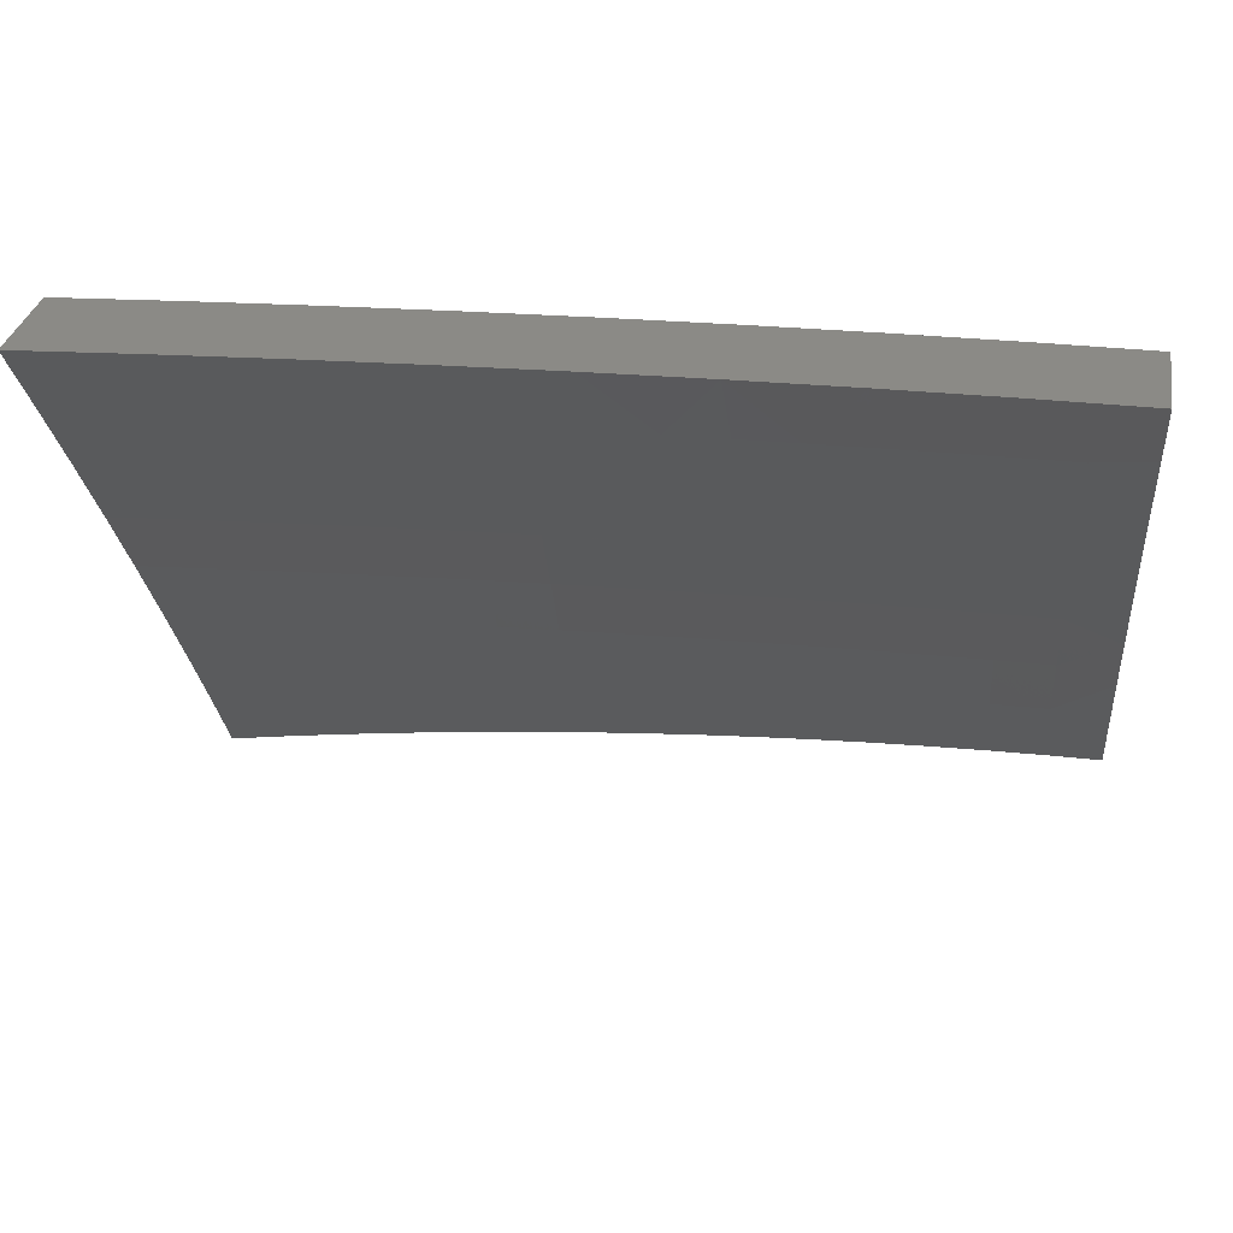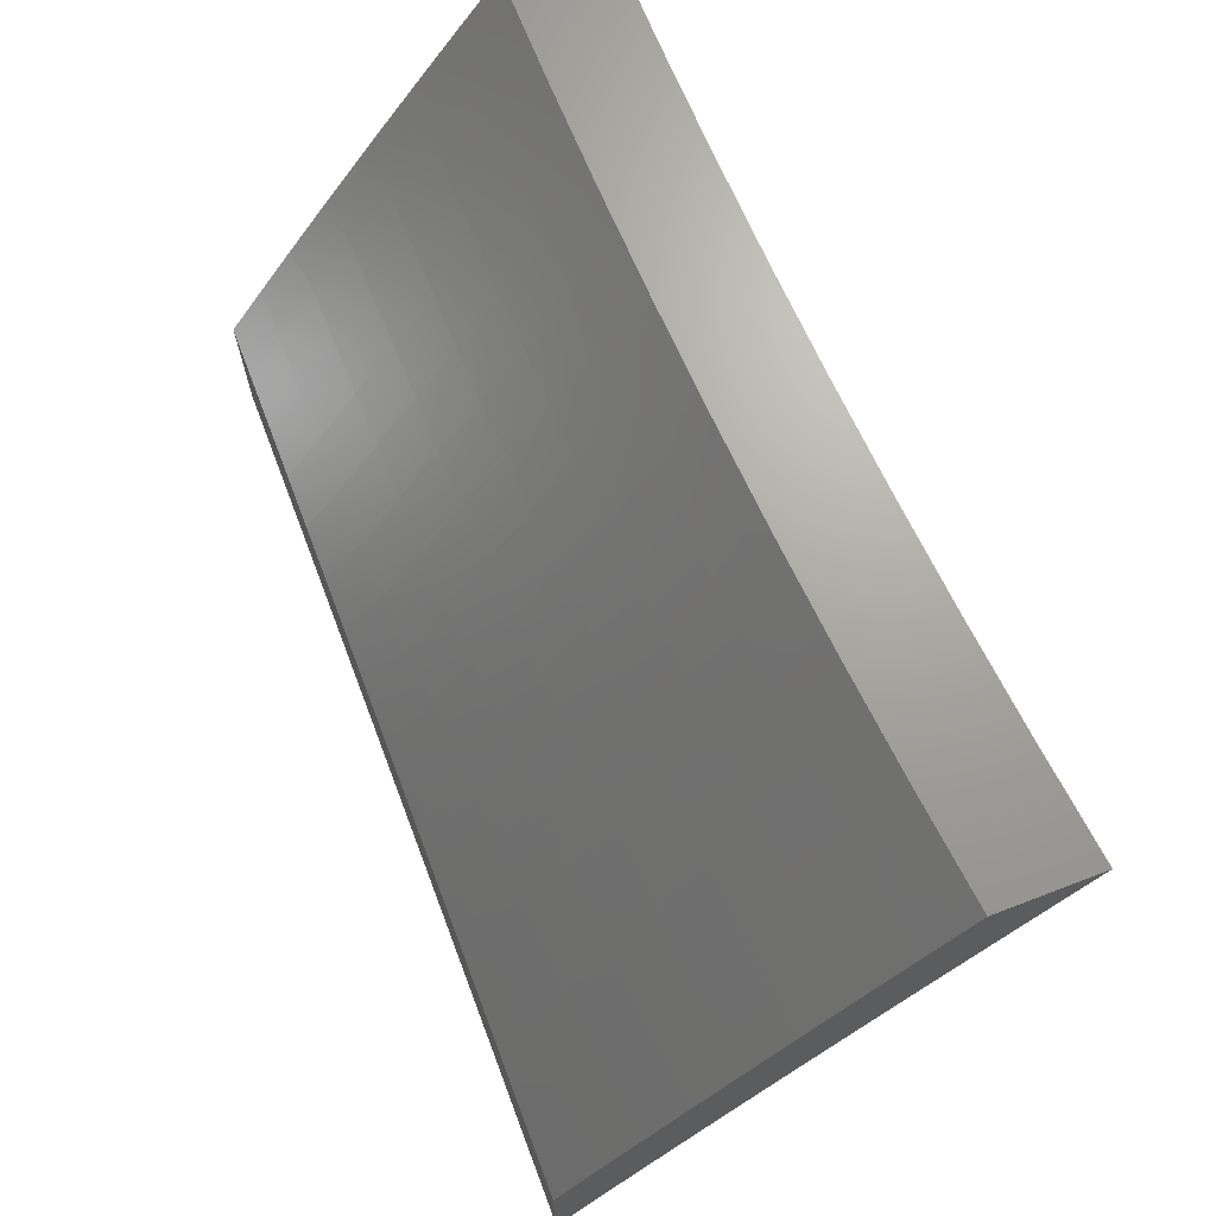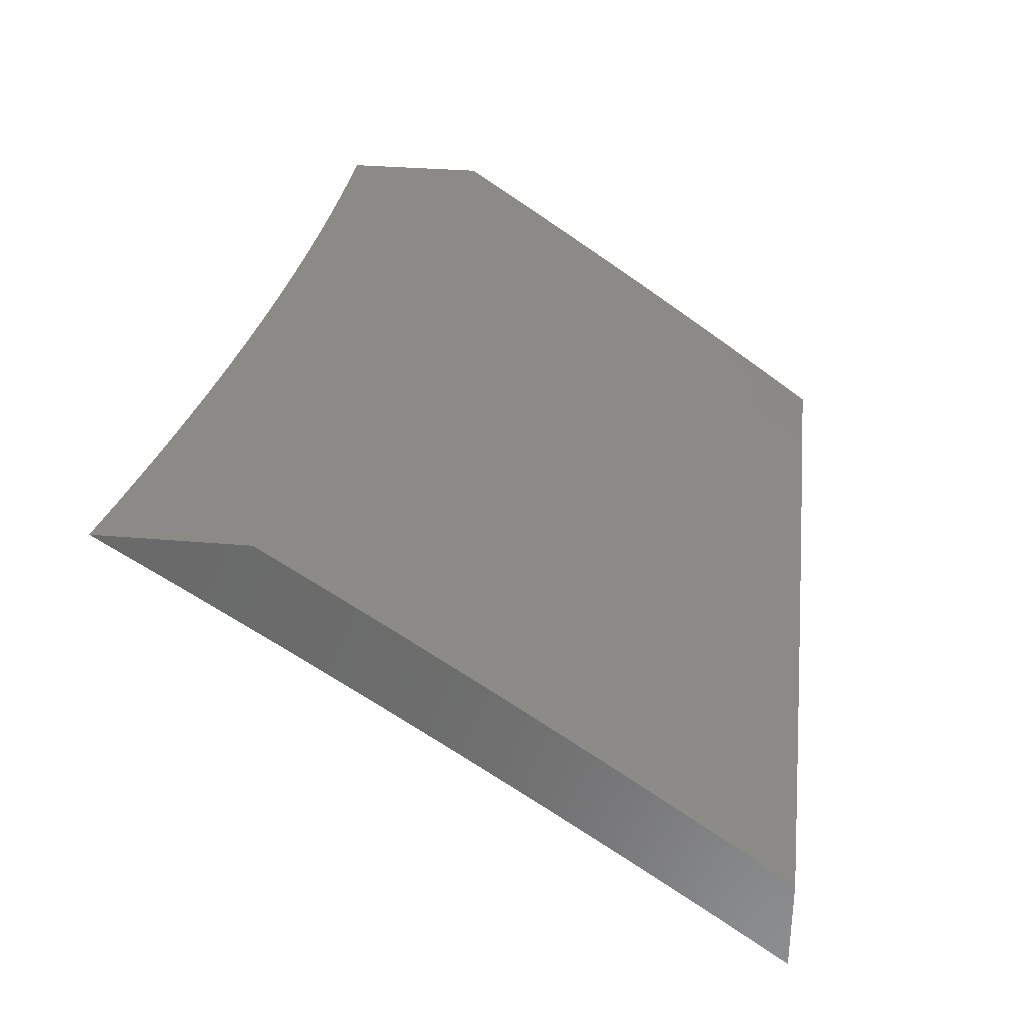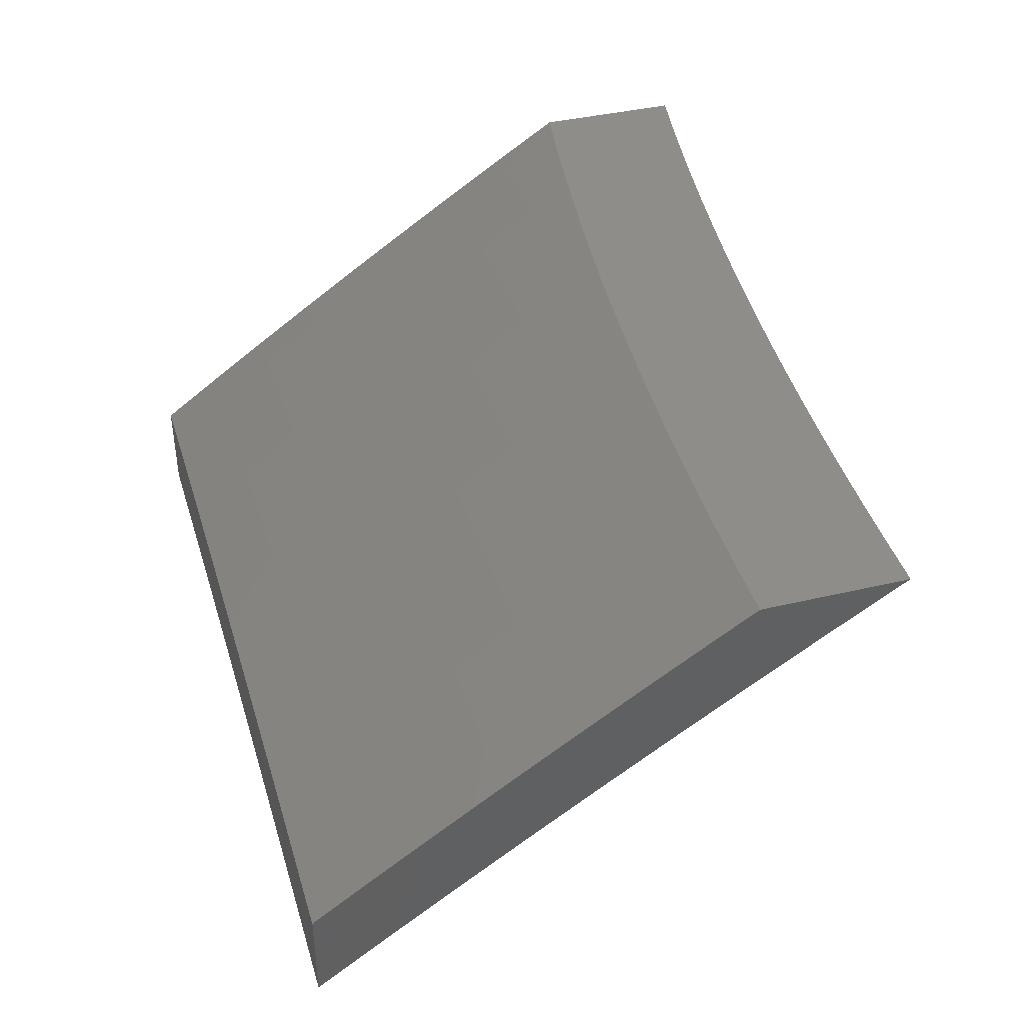
<metadata>
{"format":"stl","ext":"stl","renderer":"f3d","projection":"perspective","resolution":1024,"background":"white","views":[{"elev":31.2,"azim":9.7,"up":"+Z"},{"elev":68.2,"azim":-111.0,"up":"+Z"},{"elev":31.6,"azim":-82.9,"up":"+Y"},{"elev":40.4,"azim":73.8,"up":"+Y"}]}
</metadata>
<code>
# stl→obj: 285 verts, 566 faces
v 0 8.613 6.92
v 0 8.555 7
v -0.06181 8.62 6.91
v -0.1253 8.554 7
v -0.1238 8.62 6.91
v -0.1859 8.619 6.91
v -0.1873 8.683 6.82
v -0.2501 8.682 6.82
v -0.252 8.745 6.728
v -0.3154 8.743 6.728
v -0.3176 8.806 6.637
v -0.3817 8.803 6.637
v -0.3843 8.865 6.544
v -0.449 8.862 6.544
v -0.4521 8.923 6.451
v -0.5173 8.92 6.451
v -0.5208 8.98 6.358
v -0.5866 8.976 6.358
v -0.5644 9 6.322
v -0.6269 9 6.315
v -0.6526 8.971 6.358
v -0.6893 9 6.308
v -0.7187 8.966 6.358
v -0.7516 9 6.301
v -0.7849 8.961 6.358
v -0.8139 9 6.293
v -0.8513 8.955 6.358
v -0.876 9 6.284
v -0.9179 8.949 6.358
v -0.9381 9 6.274
v -0.9845 8.942 6.358
v -1 9 6.264
v -1 8.941 6.358
v -0.978 8.883 6.451
v -1 8.88 6.452
v -0.9713 8.822 6.544
v -1 8.819 6.545
v -0.9645 8.761 6.637
v -1 8.757 6.637
v -0.9577 8.698 6.728
v -1 8.694 6.729
v -0.9507 8.635 6.82
v -1 8.63 6.82
v -0.9436 8.571 6.91
v -1 8.565 6.91
v -1 8.499 7
v -0.8754 8.512 7
v -0.8798 8.578 6.91
v -0.816 8.584 6.91
v -0.8863 8.642 6.82
v -0.8221 8.648 6.82
v -0.8928 8.705 6.728
v -0.8281 8.711 6.728
v -0.8992 8.767 6.637
v -0.8341 8.774 6.637
v -0.9055 8.829 6.544
v -0.8399 8.835 6.544
v -0.9117 8.889 6.451
v -0.8457 8.896 6.451
v -0.2505 8.552 7
v -0.2483 8.617 6.91
v -0.3131 8.68 6.82
v -0.3789 8.741 6.728
v -0.4458 8.801 6.637
v -0.5138 8.859 6.544
v -0.5827 8.916 6.451
v -0.3108 8.615 6.91
v -0.3757 8.547 7
v -0.3734 8.613 6.91
v -0.4362 8.61 6.91
v -0.4395 8.674 6.82
v -0.5029 8.671 6.82
v -0.5066 8.735 6.728
v -0.5706 8.731 6.728
v -0.5747 8.793 6.637
v -0.6393 8.789 6.637
v -0.6438 8.851 6.544
v -0.709 8.846 6.544
v -0.7139 8.907 6.451
v -0.7797 8.901 6.451
v -0.5008 8.541 7
v -0.4991 8.607 6.91
v -0.5664 8.667 6.82
v -0.6348 8.727 6.728
v -0.7041 8.784 6.637
v -0.7744 8.841 6.544
v -0.5622 8.603 6.91
v -0.6258 8.533 7
v -0.6255 8.599 6.91
v -0.6889 8.594 6.91
v -0.694 8.659 6.82
v -0.758 8.653 6.82
v -0.7635 8.717 6.728
v -0.7507 8.524 7
v -0.7524 8.589 6.91
v -0.5018 9 6.327
v -0.4551 8.983 6.358
v -0.387 8.926 6.451
v -0.3199 8.868 6.544
v -0.2538 8.808 6.637
v -0.1887 8.747 6.728
v -0.1247 8.684 6.82
v -0.4392 9 6.332
v -0.3896 8.986 6.358
v -0.322 8.928 6.451
v -0.2555 8.87 6.544
v -0.1901 8.809 6.637
v -0.1256 8.748 6.728
v -0.06227 8.685 6.82
v 0 8.671 6.84
v -0.3765 9 6.337
v -0.3242 8.988 6.358
v -0.2573 8.93 6.451
v -0.1914 8.871 6.544
v -0.1265 8.811 6.637
v -0.06273 8.748 6.728
v 0 8.727 6.759
v -0.3138 9 6.34
v -0.259 8.99 6.358
v -0.1927 8.932 6.451
v -0.1274 8.872 6.544
v -0.06318 8.811 6.637
v 0 8.783 6.678
v -0.2511 9 6.343
v -0.194 8.992 6.358
v -0.1283 8.933 6.451
v -0.06362 8.873 6.544
v 0 8.838 6.596
v -0.1883 9 6.345
v -0.1292 8.993 6.358
v -0.06406 8.934 6.451
v 0 8.893 6.514
v -0.1256 9 6.347
v -0.06448 8.994 6.358
v 0 8.947 6.432
v -0.06278 9 6.348
v 0 9 6.348
v -0.3762 8.677 6.82
v -0.4427 8.738 6.728
v -0.5102 8.797 6.637
v -0.5787 8.855 6.544
v -0.6482 8.912 6.451
v -0.6302 8.663 6.82
v -0.6991 8.722 6.728
v -0.769 8.779 6.637
v -1 8.662 6.93
v -1 8.611 7
v -0.9419 8.668 6.93
v -0.8754 8.624 7
v -0.8782 8.674 6.93
v -0.8145 8.68 6.93
v -0.8192 8.73 6.86
v -0.7553 8.735 6.86
v -0.7595 8.784 6.79
v -0.6954 8.789 6.79
v -0.6992 8.838 6.719
v -0.6349 8.842 6.719
v -0.6384 8.89 6.648
v -0.5738 8.894 6.648
v -0.5769 8.942 6.577
v -0.5122 8.946 6.577
v -0.5148 8.992 6.505
v -0.4499 8.996 6.505
v -0.5017 9 6.494
v -0.4391 9 6.499
v -0.3851 8.999 6.505
v -0.3764 9 6.503
v -0.3831 8.952 6.577
v -0.3189 8.954 6.577
v -0.3811 8.904 6.648
v -0.3172 8.907 6.648
v -0.3791 8.856 6.719
v -0.3155 8.859 6.719
v -0.377 8.808 6.79
v -0.3137 8.81 6.79
v -0.3749 8.759 6.86
v -0.312 8.761 6.86
v -0.3728 8.709 6.93
v -0.3102 8.712 6.93
v -0.3757 8.659 7
v -0.2505 8.663 7
v -0.7506 8.636 7
v -0.751 8.686 6.93
v -0.6915 8.74 6.86
v -0.6314 8.794 6.79
v -0.5707 8.847 6.719
v -0.5094 8.898 6.648
v -0.4476 8.949 6.577
v -0.6876 8.691 6.93
v -0.6258 8.645 7
v -0.6244 8.695 6.93
v -0.5612 8.7 6.93
v -0.5644 8.749 6.86
v -0.5011 8.753 6.86
v -0.5039 8.802 6.79
v -0.4404 8.805 6.79
v -0.4428 8.854 6.719
v -0.5008 8.653 7
v -0.4983 8.703 6.93
v -0.4379 8.756 6.86
v -0.4354 8.706 6.93
v -0.1253 8.666 7
v -0.1856 8.715 6.93
v -0.2478 8.713 6.93
v -0.2493 8.763 6.86
v -0.2507 8.812 6.79
v -0.252 8.861 6.719
v -0.2534 8.909 6.648
v -0.2548 8.956 6.577
v -0.3138 9 6.507
v 0 8.667 7
v -0.06171 8.717 6.93
v -0.1236 8.716 6.93
v -0.1243 8.766 6.86
v -0.1867 8.765 6.86
v -0.125 8.815 6.79
v -0.1877 8.814 6.79
v -0.1257 8.863 6.719
v -0.1888 8.862 6.719
v -0.1264 8.911 6.648
v -0.1898 8.91 6.648
v -0.127 8.959 6.577
v -0.1908 8.958 6.577
v -0.1883 9 6.512
v -0.2511 9 6.51
v -6.887e-34 8.71 6.94
v -9.999e-34 8.752 6.88
v -0.06206 8.766 6.86
v -1.024e-33 8.795 6.82
v -0.06241 8.815 6.79
v -8.509e-34 8.836 6.76
v -0.06275 8.864 6.719
v -5.717e-34 8.878 6.699
v -0.06309 8.912 6.648
v -2.766e-34 8.919 6.638
v -0.06343 8.959 6.577
v -5.584e-35 8.96 6.577
v -0.0628 9 6.515
v 0 9 6.515
v -0.1256 9 6.514
v -0.5642 9 6.489
v -0.5799 8.989 6.505
v -0.6418 8.938 6.577
v -0.703 8.886 6.648
v -0.7637 8.833 6.719
v -0.8238 8.779 6.79
v -0.8832 8.724 6.86
v -0.6267 9 6.483
v -0.6451 8.984 6.505
v -0.7068 8.933 6.577
v -0.7678 8.88 6.648
v -0.8283 8.827 6.719
v -0.8881 8.773 6.79
v -0.9473 8.717 6.86
v -1 8.712 6.86
v -0.6891 9 6.476
v -0.7105 8.98 6.505
v -0.7719 8.928 6.577
v -0.8328 8.875 6.648
v -0.893 8.821 6.719
v -0.9526 8.766 6.79
v -1 8.761 6.79
v -0.7514 9 6.469
v -0.776 8.975 6.505
v -0.8372 8.922 6.577
v -0.8978 8.869 6.648
v -0.9578 8.815 6.719
v -1 8.81 6.719
v -0.8137 9 6.461
v -0.8416 8.969 6.505
v -0.9026 8.916 6.577
v -0.963 8.862 6.648
v -1 8.858 6.648
v -0.8759 9 6.452
v -0.9074 8.963 6.505
v -0.9682 8.909 6.577
v -1 8.906 6.577
v -0.938 9 6.443
v -0.9732 8.956 6.505
v -1 8.953 6.505
v -1 9 6.433
v -0.6279 8.745 6.86
v -0.5676 8.798 6.79
v -0.5067 8.85 6.719
v -0.4452 8.901 6.648
f 1 2 3
f 3 2 4
f 3 4 5
f 5 4 6
f 5 6 7
f 7 6 8
f 7 8 9
f 9 8 10
f 9 10 11
f 11 10 12
f 11 12 13
f 13 12 14
f 13 14 15
f 15 14 16
f 15 16 17
f 17 16 18
f 17 18 19
f 19 18 20
f 20 18 21
f 20 21 22
f 22 21 23
f 22 23 24
f 24 23 25
f 24 25 26
f 26 25 27
f 26 27 28
f 28 27 29
f 28 29 30
f 30 29 31
f 30 31 32
f 32 31 33
f 33 31 34
f 33 34 35
f 35 34 36
f 35 36 37
f 37 36 38
f 37 38 39
f 39 38 40
f 39 40 41
f 41 40 42
f 41 42 43
f 43 42 44
f 43 44 45
f 45 44 46
f 46 44 47
f 47 44 48
f 47 48 49
f 49 48 50
f 49 50 51
f 51 50 52
f 51 52 53
f 53 52 54
f 53 54 55
f 55 54 56
f 55 56 57
f 57 56 58
f 57 58 59
f 59 58 29
f 59 29 27
f 4 60 6
f 6 60 61
f 6 61 8
f 8 61 62
f 8 62 10
f 10 62 63
f 10 63 12
f 12 63 64
f 12 64 14
f 14 64 65
f 14 65 16
f 16 65 66
f 16 66 18
f 18 66 21
f 61 60 67
f 67 60 68
f 67 68 69
f 69 68 70
f 69 70 71
f 71 70 72
f 71 72 73
f 73 72 74
f 73 74 75
f 75 74 76
f 75 76 77
f 77 76 78
f 77 78 79
f 79 78 80
f 79 80 25
f 25 80 27
f 68 81 70
f 70 81 82
f 70 82 72
f 72 82 83
f 72 83 74
f 74 83 84
f 74 84 76
f 76 84 85
f 76 85 78
f 78 85 86
f 78 86 80
f 80 86 59
f 80 59 27
f 82 81 87
f 87 81 88
f 87 88 89
f 89 88 90
f 89 90 91
f 91 90 92
f 91 92 93
f 93 92 53
f 93 53 55
f 88 94 90
f 90 94 95
f 90 95 92
f 92 95 51
f 92 51 53
f 95 94 49
f 49 94 47
f 19 96 17
f 17 96 97
f 17 97 15
f 15 97 98
f 15 98 13
f 13 98 99
f 13 99 11
f 11 99 100
f 11 100 9
f 9 100 101
f 9 101 7
f 7 101 102
f 7 102 5
f 5 102 3
f 96 103 97
f 97 103 104
f 97 104 98
f 98 104 105
f 98 105 99
f 99 105 106
f 99 106 100
f 100 106 107
f 100 107 101
f 101 107 108
f 101 108 102
f 102 108 109
f 102 109 3
f 3 109 110
f 3 110 1
f 103 111 104
f 104 111 112
f 104 112 105
f 105 112 113
f 105 113 106
f 106 113 114
f 106 114 107
f 107 114 115
f 107 115 108
f 108 115 116
f 108 116 109
f 109 116 117
f 109 117 110
f 111 118 112
f 112 118 119
f 112 119 113
f 113 119 120
f 113 120 114
f 114 120 121
f 114 121 115
f 115 121 122
f 115 122 116
f 116 122 123
f 116 123 117
f 118 124 119
f 119 124 125
f 119 125 120
f 120 125 126
f 120 126 121
f 121 126 127
f 121 127 122
f 122 127 128
f 122 128 123
f 124 129 125
f 125 129 130
f 125 130 126
f 126 130 131
f 126 131 127
f 127 131 132
f 127 132 128
f 129 133 130
f 130 133 134
f 130 134 131
f 131 134 135
f 131 135 132
f 133 136 134
f 134 136 137
f 134 137 135
f 61 67 62
f 62 67 138
f 62 138 63
f 63 138 139
f 63 139 64
f 64 139 140
f 64 140 65
f 65 140 141
f 65 141 66
f 66 141 142
f 66 142 21
f 21 142 23
f 69 71 138
f 138 71 139
f 140 139 73
f 73 139 71
f 67 69 138
f 82 87 83
f 83 87 143
f 83 143 84
f 84 143 144
f 84 144 85
f 85 144 145
f 85 145 86
f 86 145 57
f 86 57 59
f 140 73 75
f 140 75 141
f 141 75 77
f 141 77 142
f 142 77 79
f 142 79 23
f 23 79 25
f 89 91 143
f 143 91 144
f 145 144 93
f 93 144 91
f 87 89 143
f 49 51 95
f 145 93 55
f 55 57 145
f 50 48 42
f 42 48 44
f 52 50 40
f 40 50 42
f 54 52 38
f 38 52 40
f 56 54 36
f 36 54 38
f 58 56 34
f 34 56 36
f 29 58 31
f 31 58 34
f 146 147 148
f 148 147 149
f 148 149 150
f 150 149 151
f 150 151 152
f 152 151 153
f 152 153 154
f 154 153 155
f 154 155 156
f 156 155 157
f 156 157 158
f 158 157 159
f 158 159 160
f 160 159 161
f 160 161 162
f 162 161 163
f 162 163 164
f 164 163 165
f 165 163 166
f 165 166 167
f 167 166 168
f 167 168 169
f 169 168 170
f 169 170 171
f 171 170 172
f 171 172 173
f 173 172 174
f 173 174 175
f 175 174 176
f 175 176 177
f 177 176 178
f 177 178 179
f 179 178 180
f 179 180 181
f 149 182 151
f 151 182 183
f 151 183 153
f 153 183 184
f 153 184 155
f 155 184 185
f 155 185 157
f 157 185 186
f 157 186 159
f 159 186 187
f 159 187 161
f 161 187 188
f 161 188 163
f 163 188 166
f 183 182 189
f 189 182 190
f 189 190 191
f 191 190 192
f 191 192 193
f 193 192 194
f 193 194 195
f 195 194 196
f 195 196 197
f 197 196 172
f 197 172 170
f 190 198 192
f 192 198 199
f 192 199 194
f 194 199 200
f 194 200 196
f 196 200 174
f 196 174 172
f 199 198 201
f 201 198 180
f 201 180 178
f 202 203 181
f 181 203 204
f 181 204 179
f 179 204 205
f 179 205 177
f 177 205 206
f 177 206 175
f 175 206 207
f 175 207 173
f 173 207 208
f 173 208 171
f 171 208 209
f 171 209 169
f 169 209 210
f 169 210 167
f 211 212 202
f 202 212 213
f 202 213 203
f 203 213 214
f 203 214 215
f 215 214 216
f 215 216 217
f 217 216 218
f 217 218 219
f 219 218 220
f 219 220 221
f 221 220 222
f 221 222 223
f 223 222 224
f 223 224 225
f 211 226 212
f 212 226 227
f 212 227 228
f 228 227 229
f 228 229 230
f 230 229 231
f 230 231 232
f 232 231 233
f 232 233 234
f 234 233 235
f 234 235 236
f 236 235 237
f 236 237 238
f 238 237 239
f 238 240 236
f 236 240 222
f 236 222 220
f 240 224 222
f 223 225 209
f 209 225 210
f 164 241 162
f 162 241 242
f 162 242 160
f 160 242 243
f 160 243 158
f 158 243 244
f 158 244 156
f 156 244 245
f 156 245 154
f 154 245 246
f 154 246 152
f 152 246 247
f 152 247 150
f 150 247 148
f 241 248 242
f 242 248 249
f 242 249 243
f 243 249 250
f 243 250 244
f 244 250 251
f 244 251 245
f 245 251 252
f 245 252 246
f 246 252 253
f 246 253 247
f 247 253 254
f 247 254 148
f 148 254 255
f 148 255 146
f 248 256 249
f 249 256 257
f 249 257 250
f 250 257 258
f 250 258 251
f 251 258 259
f 251 259 252
f 252 259 260
f 252 260 253
f 253 260 261
f 253 261 254
f 254 261 262
f 254 262 255
f 256 263 257
f 257 263 264
f 257 264 258
f 258 264 265
f 258 265 259
f 259 265 266
f 259 266 260
f 260 266 267
f 260 267 261
f 261 267 268
f 261 268 262
f 263 269 264
f 264 269 270
f 264 270 265
f 265 270 271
f 265 271 266
f 266 271 272
f 266 272 267
f 267 272 273
f 267 273 268
f 269 274 270
f 270 274 275
f 270 275 271
f 271 275 276
f 271 276 272
f 272 276 277
f 272 277 273
f 274 278 275
f 275 278 279
f 275 279 276
f 276 279 280
f 276 280 277
f 278 281 279
f 279 281 280
f 191 282 189
f 189 282 184
f 189 184 183
f 184 282 185
f 185 282 283
f 185 283 186
f 186 283 284
f 186 284 187
f 187 284 285
f 187 285 188
f 188 285 168
f 188 168 166
f 283 282 193
f 193 282 191
f 283 193 195
f 283 195 284
f 284 195 197
f 284 197 285
f 285 197 170
f 285 170 168
f 178 176 201
f 201 176 200
f 201 200 199
f 176 174 200
f 203 215 204
f 204 215 205
f 215 217 205
f 205 217 206
f 217 219 206
f 206 219 207
f 223 209 208
f 219 221 207
f 207 221 208
f 221 223 208
f 212 228 213
f 213 228 214
f 228 230 214
f 214 230 216
f 230 232 216
f 216 232 218
f 232 234 218
f 218 234 220
f 234 236 220
f 32 33 281
f 281 33 280
f 280 33 35
f 280 35 277
f 277 35 37
f 277 37 273
f 273 37 39
f 273 39 268
f 268 39 262
f 262 39 41
f 262 41 255
f 255 41 43
f 255 43 146
f 146 43 45
f 146 45 147
f 147 45 46
f 46 47 147
f 147 47 94
f 147 94 88
f 81 182 88
f 88 182 149
f 88 149 147
f 182 81 190
f 190 81 68
f 190 68 198
f 198 68 60
f 198 60 180
f 180 60 181
f 181 60 4
f 181 4 202
f 202 4 2
f 202 2 211
f 239 137 238
f 238 137 136
f 238 136 240
f 240 136 133
f 240 133 224
f 224 133 225
f 225 133 129
f 225 129 210
f 210 129 124
f 210 124 167
f 167 124 165
f 165 124 118
f 165 118 164
f 164 118 111
f 164 111 241
f 241 111 248
f 248 111 103
f 248 103 256
f 256 103 96
f 256 96 263
f 263 96 19
f 263 19 269
f 269 19 274
f 274 19 20
f 274 20 278
f 278 20 22
f 278 22 281
f 281 22 24
f 281 24 26
f 26 28 281
f 281 28 30
f 281 30 32
f 2 1 211
f 211 1 226
f 226 1 110
f 226 110 227
f 227 110 117
f 227 117 229
f 229 117 123
f 229 123 231
f 231 123 233
f 233 123 128
f 233 128 235
f 235 128 132
f 235 132 237
f 237 132 135
f 237 135 239
f 239 135 137

</code>
